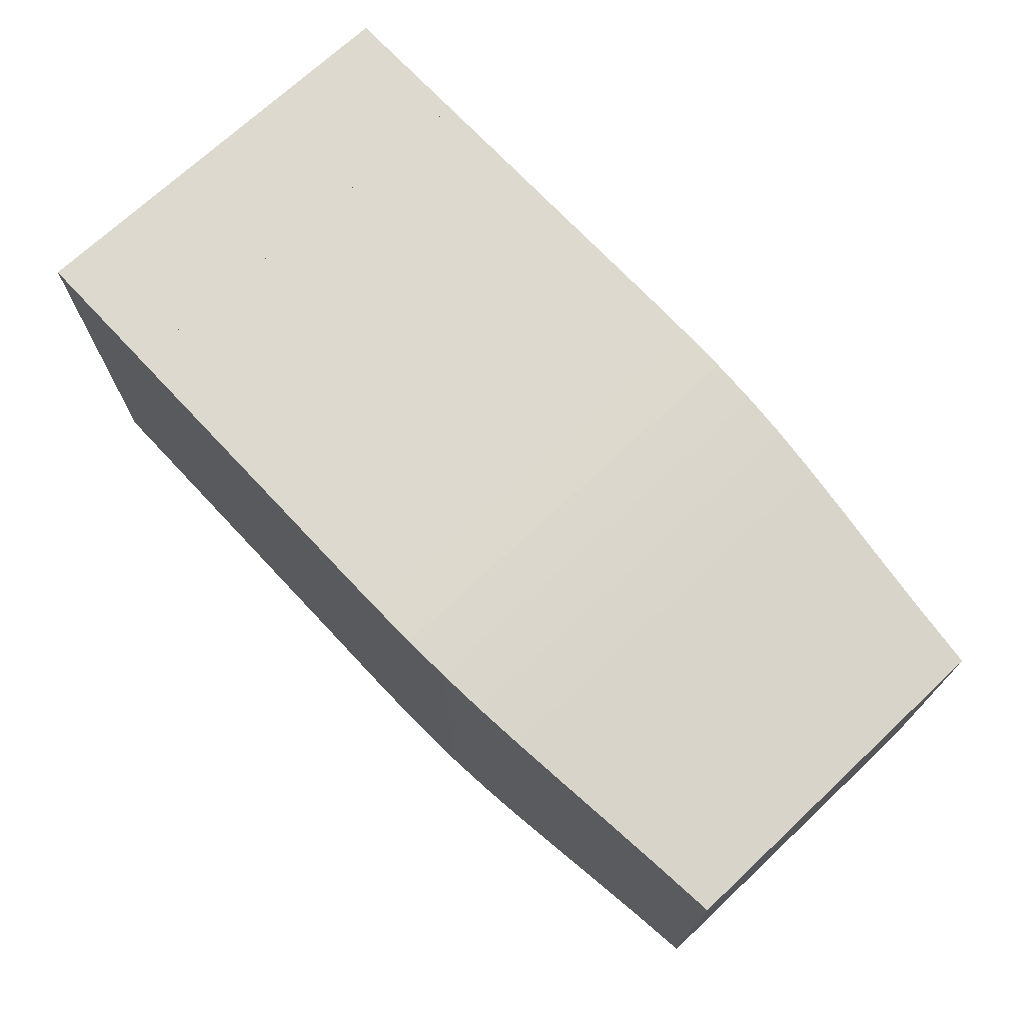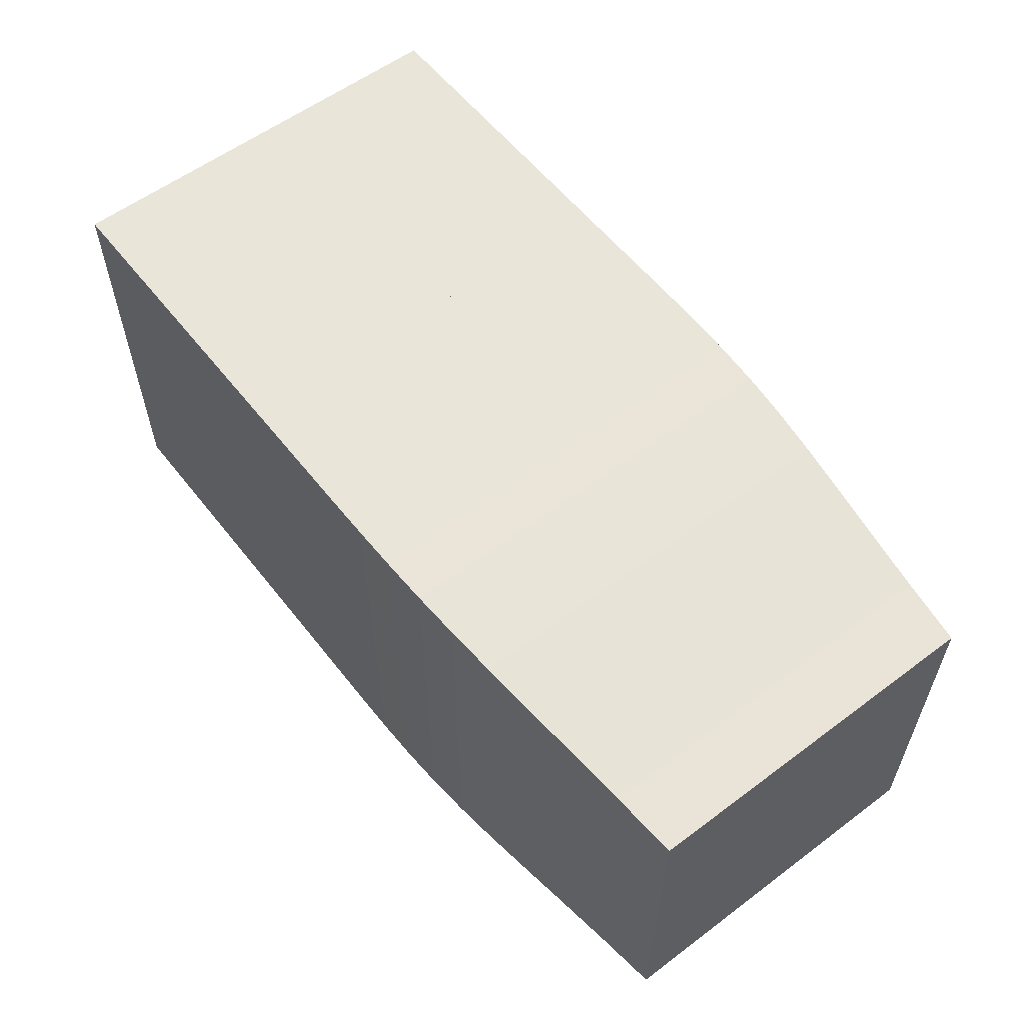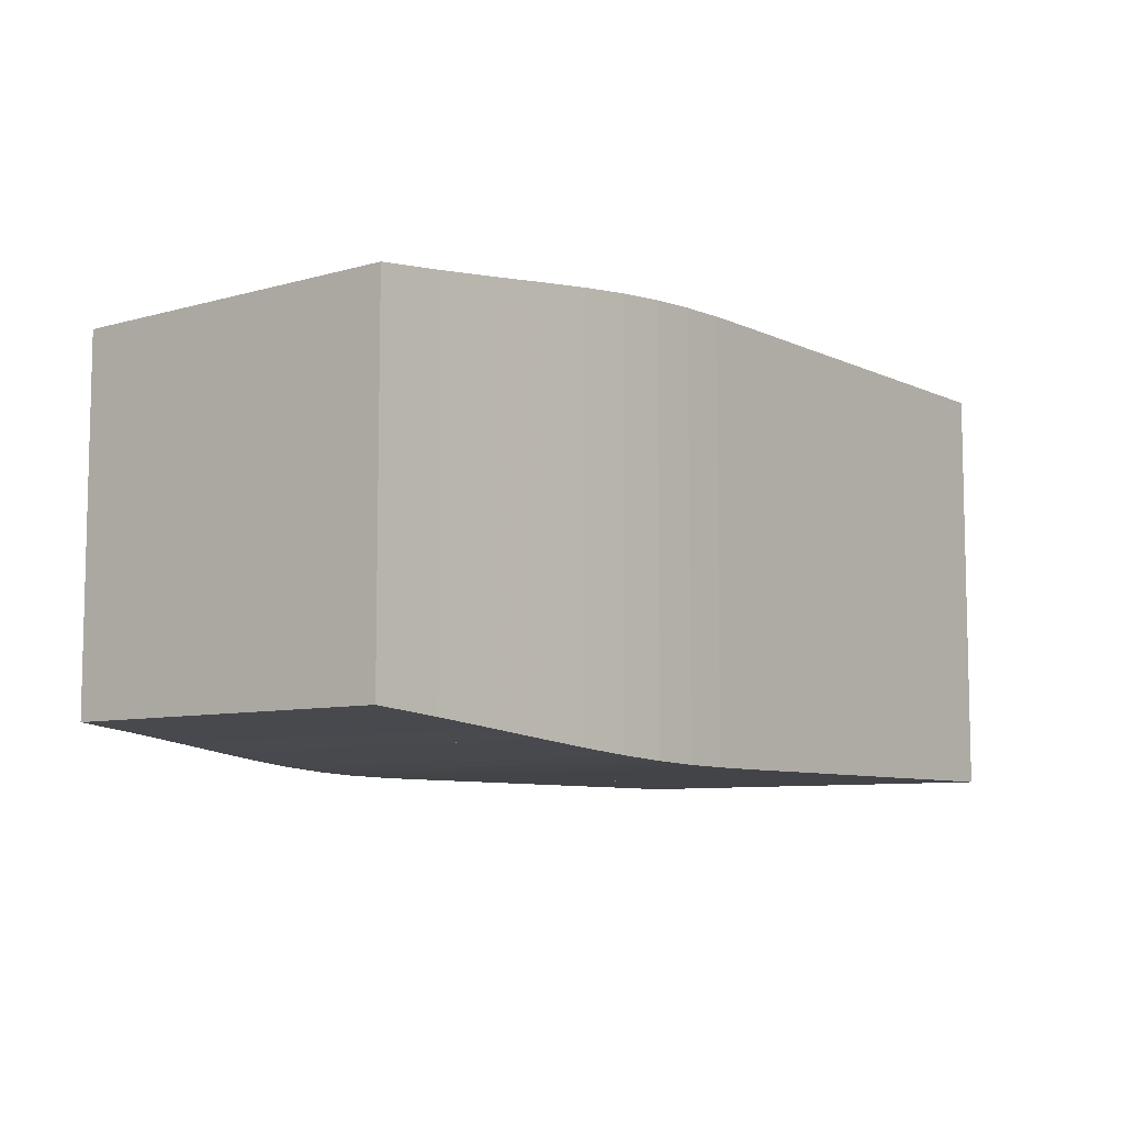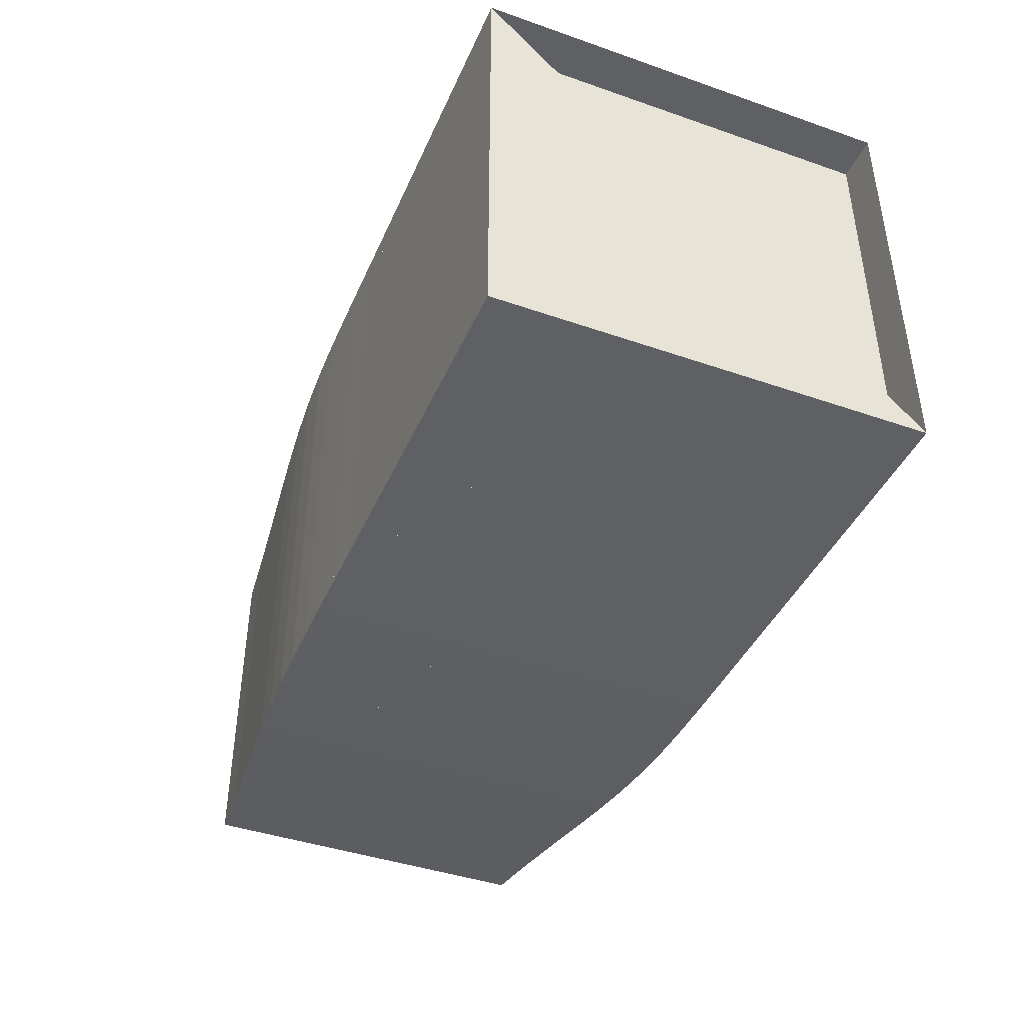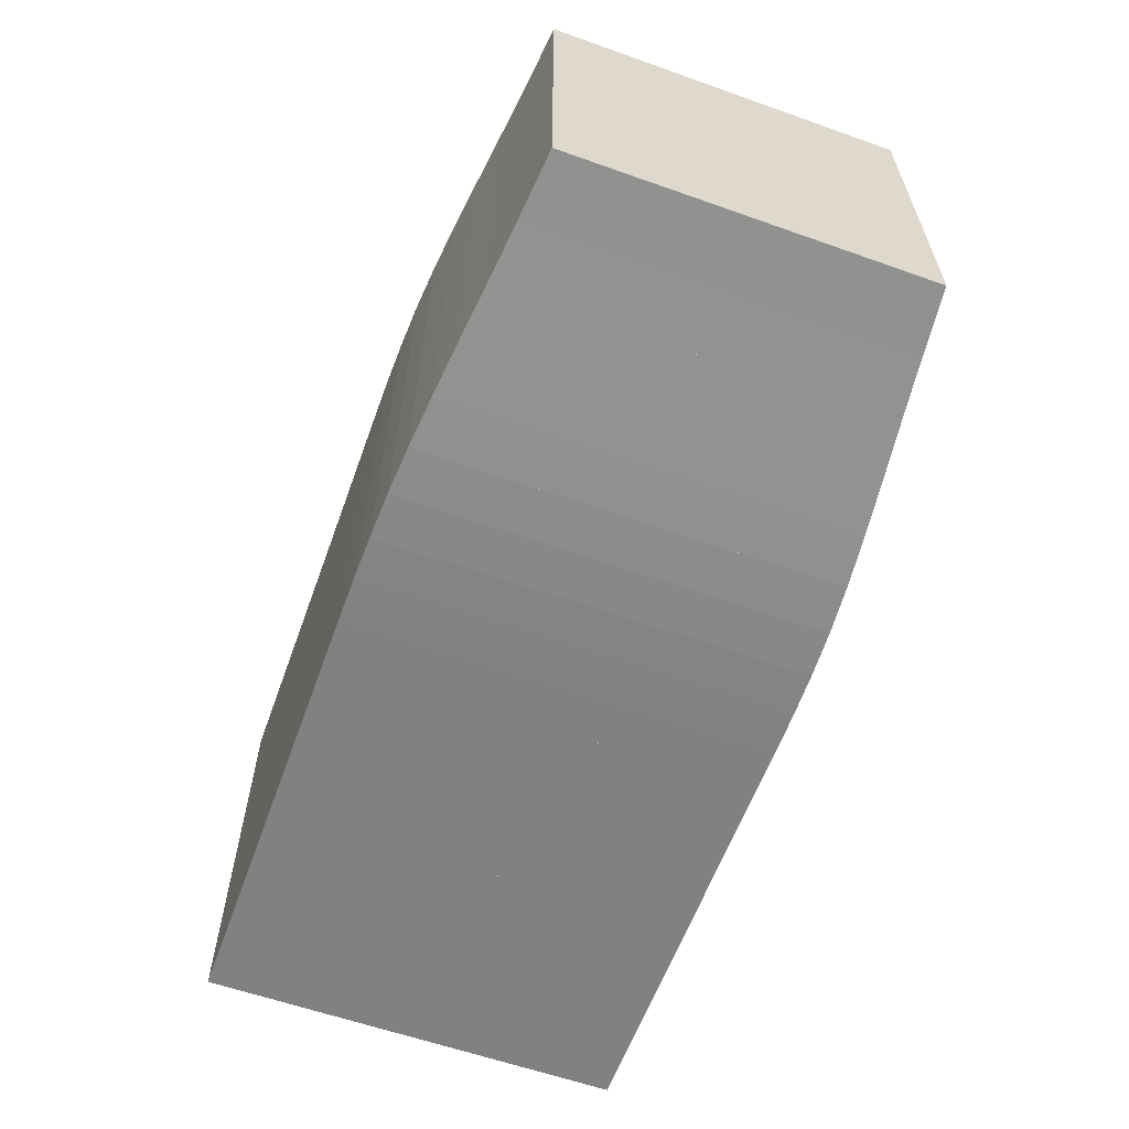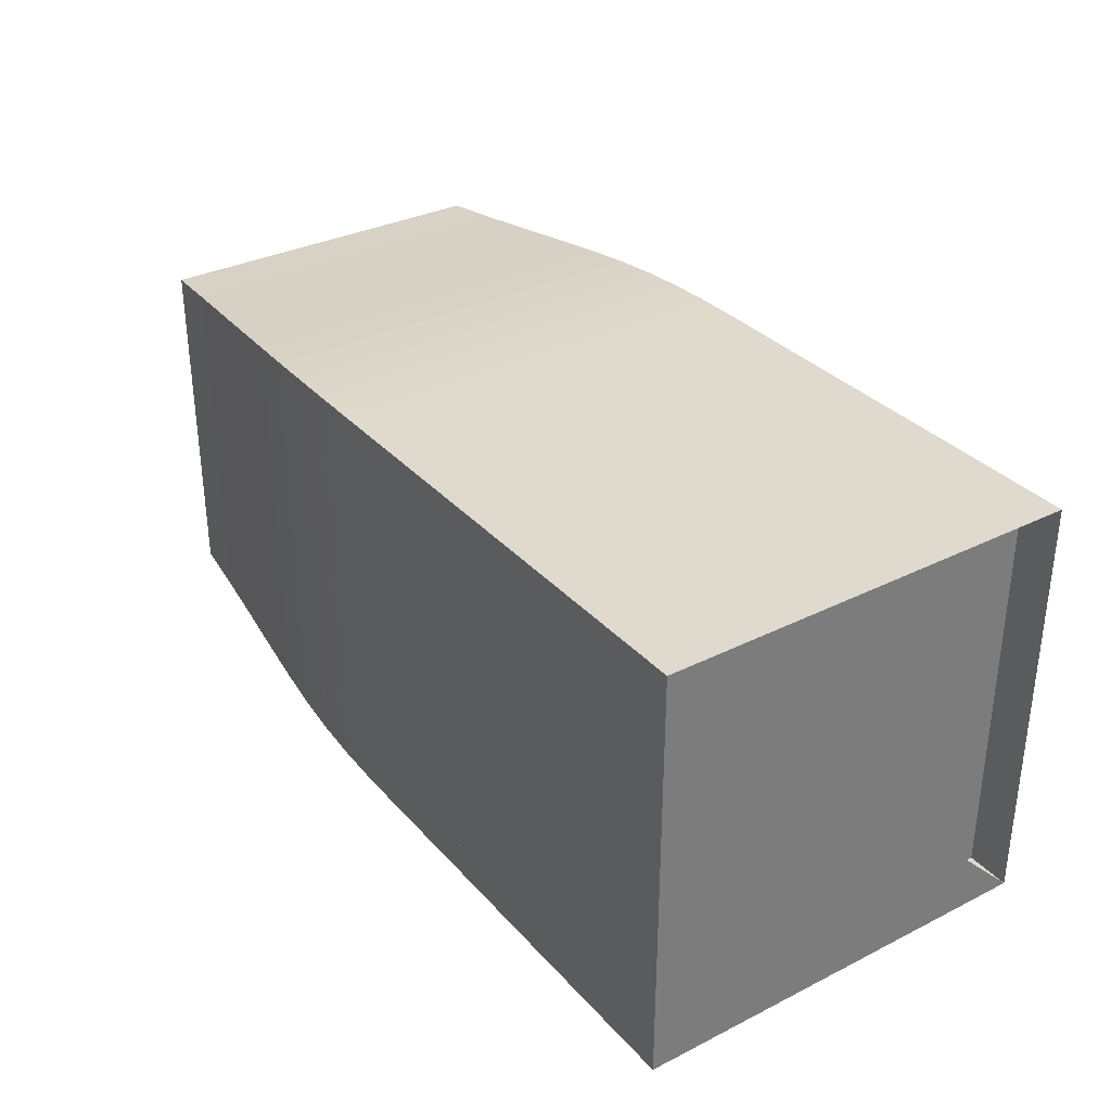
<metadata>
{"format":"obj","ext":"obj","renderer":"f3d","projection":"perspective","resolution":1024,"background":"white","views":[{"elev":71.4,"azim":46.9,"up":"+Y"},{"elev":57.8,"azim":52.2,"up":"+Z"},{"elev":-7.9,"azim":128.2,"up":"+Z"},{"elev":-42.1,"azim":-112.6,"up":"+Y"},{"elev":-60.4,"azim":70.1,"up":"+Y"},{"elev":32.9,"azim":-124.6,"up":"+Y"}]}
</metadata>
<code>
v 0 -0.25 -0.25
v 0 -0.25 0.25
v 0 0.25 0.25
v 0 0.25 -0.25
v 0.05263 -0.25 -0.25
v 0.05263 -0.25 0.25
v 0.05263 0.25 0.25
v 0.05263 0.25 -0.25
v 0.1053 -0.25 -0.25
v 0.1053 -0.25 0.25
v 0.1053 0.25 0.25
v 0.1053 0.25 -0.25
v 0.1579 -0.25 -0.25
v 0.1579 -0.25 0.25
v 0.1579 0.25 0.25
v 0.1579 0.25 -0.25
v 0.2105 -0.25 -0.25
v 0.2105 -0.25 0.25
v 0.2105 0.25 0.25
v 0.2105 0.25 -0.25
v 0.2632 -0.25 -0.25
v 0.2632 -0.25 0.25
v 0.2632 0.25 0.25
v 0.2632 0.25 -0.25
v 0.3158 -0.25 -0.25
v 0.3158 -0.25 0.25
v 0.3158 0.25 0.25
v 0.3158 0.25 -0.25
v 0.3685 -0.2499 -0.2499
v 0.3685 -0.2499 0.2499
v 0.3685 0.2499 0.2499
v 0.3685 0.2499 -0.2499
v 0.4211 -0.2499 -0.2499
v 0.4211 -0.2499 0.2499
v 0.4211 0.2499 0.2499
v 0.4211 0.2499 -0.2499
v 0.4738 -0.25 -0.25
v 0.4738 -0.25 0.25
v 0.4738 0.25 0.25
v 0.4738 0.25 -0.25
v 0.5264 -0.25 -0.25
v 0.5264 -0.25 0.25
v 0.5264 0.25 0.25
v 0.5264 0.25 -0.25
v 0.5792 -0.2497 -0.2497
v 0.5792 -0.2497 0.2497
v 0.5792 0.2497 0.2497
v 0.5792 0.2497 -0.2497
v 0.6324 -0.2486 -0.2486
v 0.6324 -0.2486 0.2486
v 0.6324 0.2486 0.2486
v 0.6324 0.2486 -0.2486
v 0.6866 -0.2463 -0.2463
v 0.6866 -0.2463 0.2463
v 0.6866 0.2463 0.2463
v 0.6866 0.2463 -0.2463
v 0.7426 -0.2425 -0.2425
v 0.7426 -0.2425 0.2425
v 0.7426 0.2425 0.2425
v 0.7426 0.2425 -0.2425
v 0.8011 -0.237 -0.237
v 0.8011 -0.237 0.237
v 0.8011 0.237 0.237
v 0.8011 0.237 -0.237
v 0.8631 -0.2303 -0.2303
v 0.8631 -0.2303 0.2303
v 0.8631 0.2303 0.2303
v 0.8631 0.2303 -0.2303
v 0.9294 -0.2228 -0.2228
v 0.9294 -0.2228 0.2228
v 0.9294 0.2228 0.2228
v 0.9294 0.2228 -0.2228
v 1 -0.2151 -0.2151
v 1 -0.2151 0.2151
v 1 0.2151 0.2151
v 1 0.2151 -0.2151
v 1.077 -0.2077 -0.2077
v 1.077 -0.2077 0.2077
v 1.077 0.2077 0.2077
v 1.077 0.2077 -0.2077
f 1 2 4 5
f 5 6 7 8
f 5 6 2 1
f 6 7 3 2
f 7 8 4 3
f 8 5 1 4
f 9 10 11 12
f 9 10 6 5
f 10 11 7 6
f 11 12 8 7
f 12 9 5 8
f 13 14 15 16
f 13 14 10 9
f 14 15 11 10
f 15 16 12 11
f 16 13 9 12
f 17 18 19 20
f 17 18 14 13
f 18 19 15 14
f 19 20 16 15
f 20 17 13 16
f 21 22 23 24
f 21 22 18 17
f 22 23 19 18
f 23 24 20 19
f 24 21 17 20
f 25 26 27 28
f 25 26 22 21
f 26 27 23 22
f 27 28 24 23
f 28 25 21 24
f 29 30 31 32
f 29 30 26 25
f 30 31 27 26
f 31 32 28 27
f 32 29 25 28
f 33 34 35 36
f 33 34 30 29
f 34 35 31 30
f 35 36 32 31
f 36 33 29 32
f 37 38 39 40
f 37 38 34 33
f 38 39 35 34
f 39 40 36 35
f 40 37 33 36
f 41 42 43 44
f 41 42 38 37
f 42 43 39 38
f 43 44 40 39
f 44 41 37 40
f 45 46 47 48
f 45 46 42 41
f 46 47 43 42
f 47 48 44 43
f 48 45 41 44
f 49 50 51 52
f 49 50 46 45
f 50 51 47 46
f 51 52 48 47
f 52 49 45 48
f 53 54 55 56
f 53 54 50 49
f 54 55 51 50
f 55 56 52 51
f 56 53 49 52
f 57 58 59 60
f 57 58 54 53
f 58 59 55 54
f 59 60 56 55
f 60 57 53 56
f 61 62 63 64
f 61 62 58 57
f 62 63 59 58
f 63 64 60 59
f 64 61 57 60
f 65 66 67 68
f 65 66 62 61
f 66 67 63 62
f 67 68 64 63
f 68 65 61 64
f 69 70 71 72
f 69 70 66 65
f 70 71 67 66
f 71 72 68 67
f 72 69 65 68
f 73 74 75 76
f 73 74 70 69
f 74 75 71 70
f 75 76 72 71
f 76 73 69 72
f 77 78 79 80
f 77 78 74 73
f 78 79 75 74
f 79 80 76 75
f 80 77 73 76

</code>
